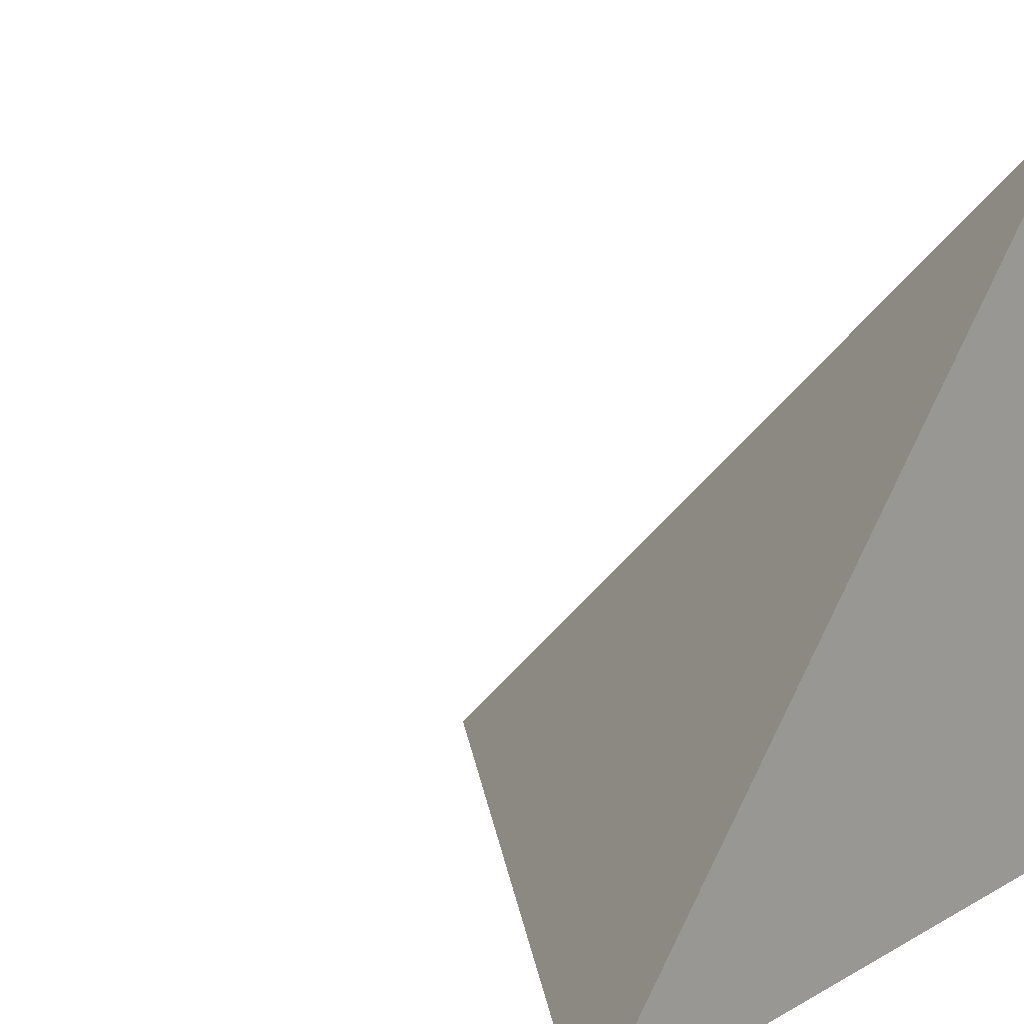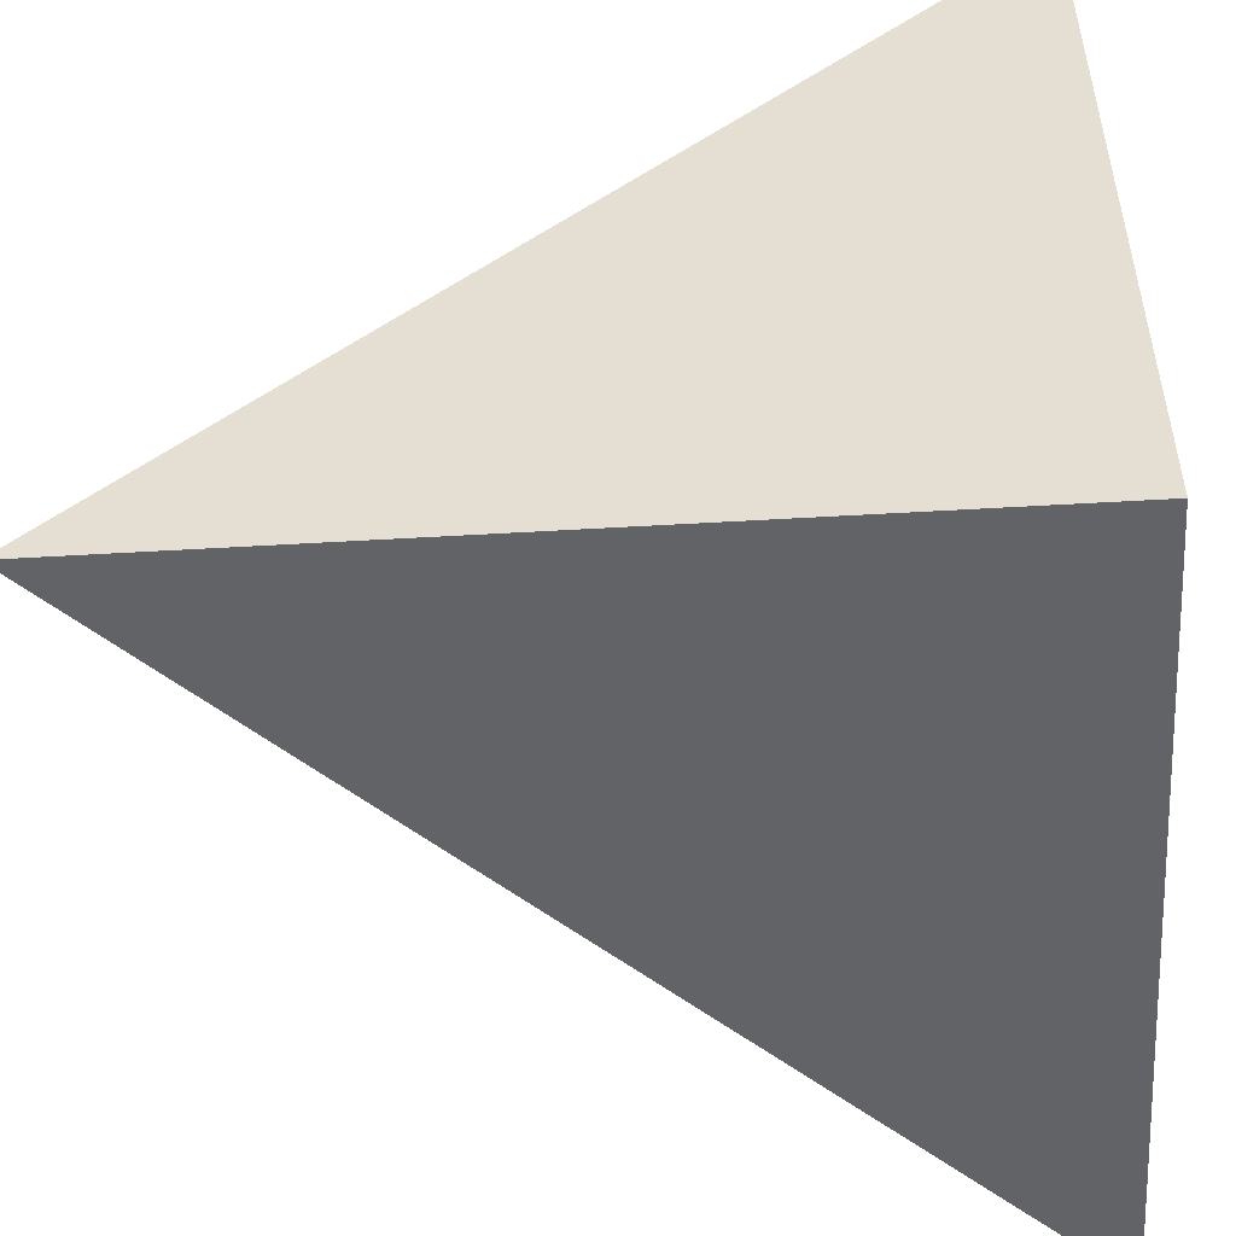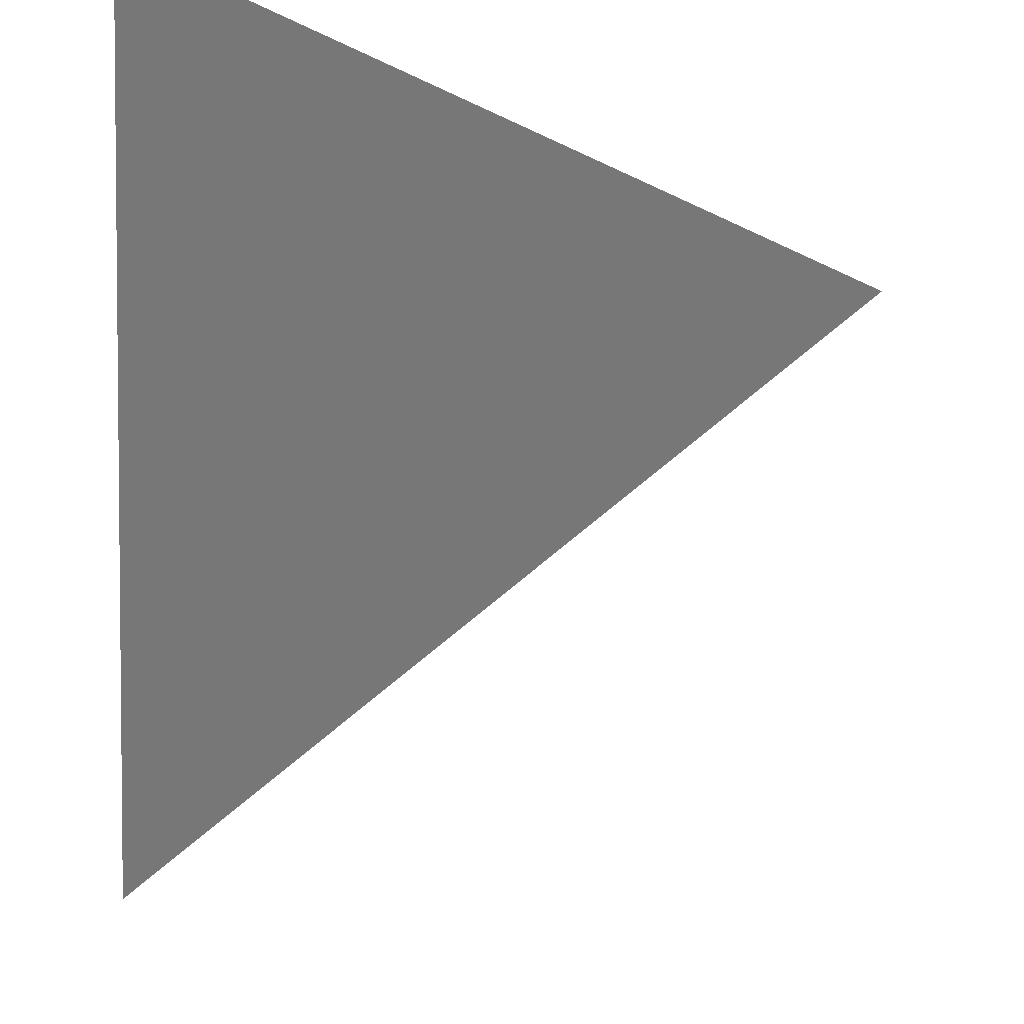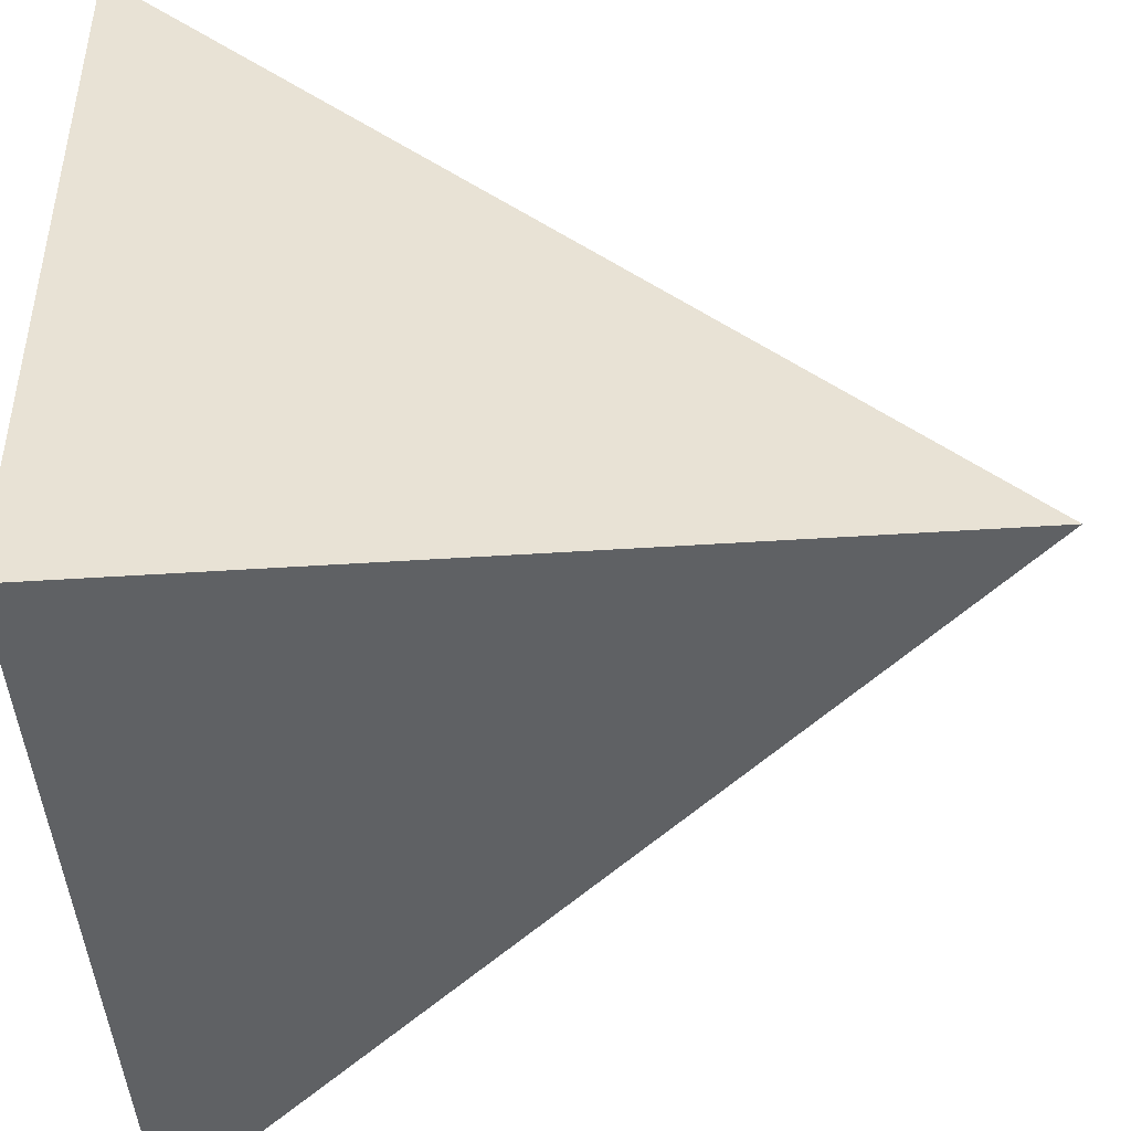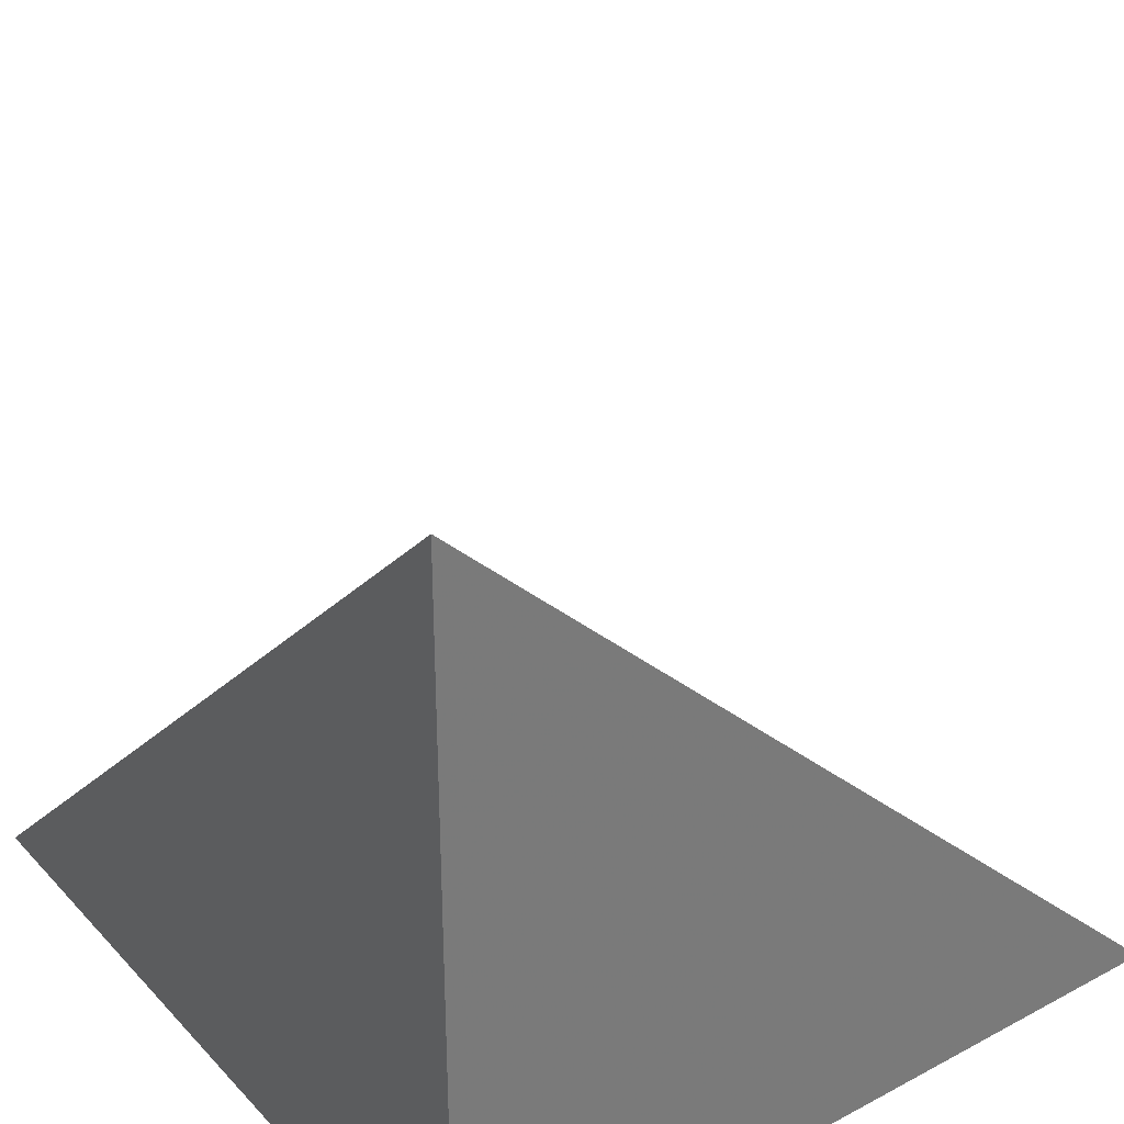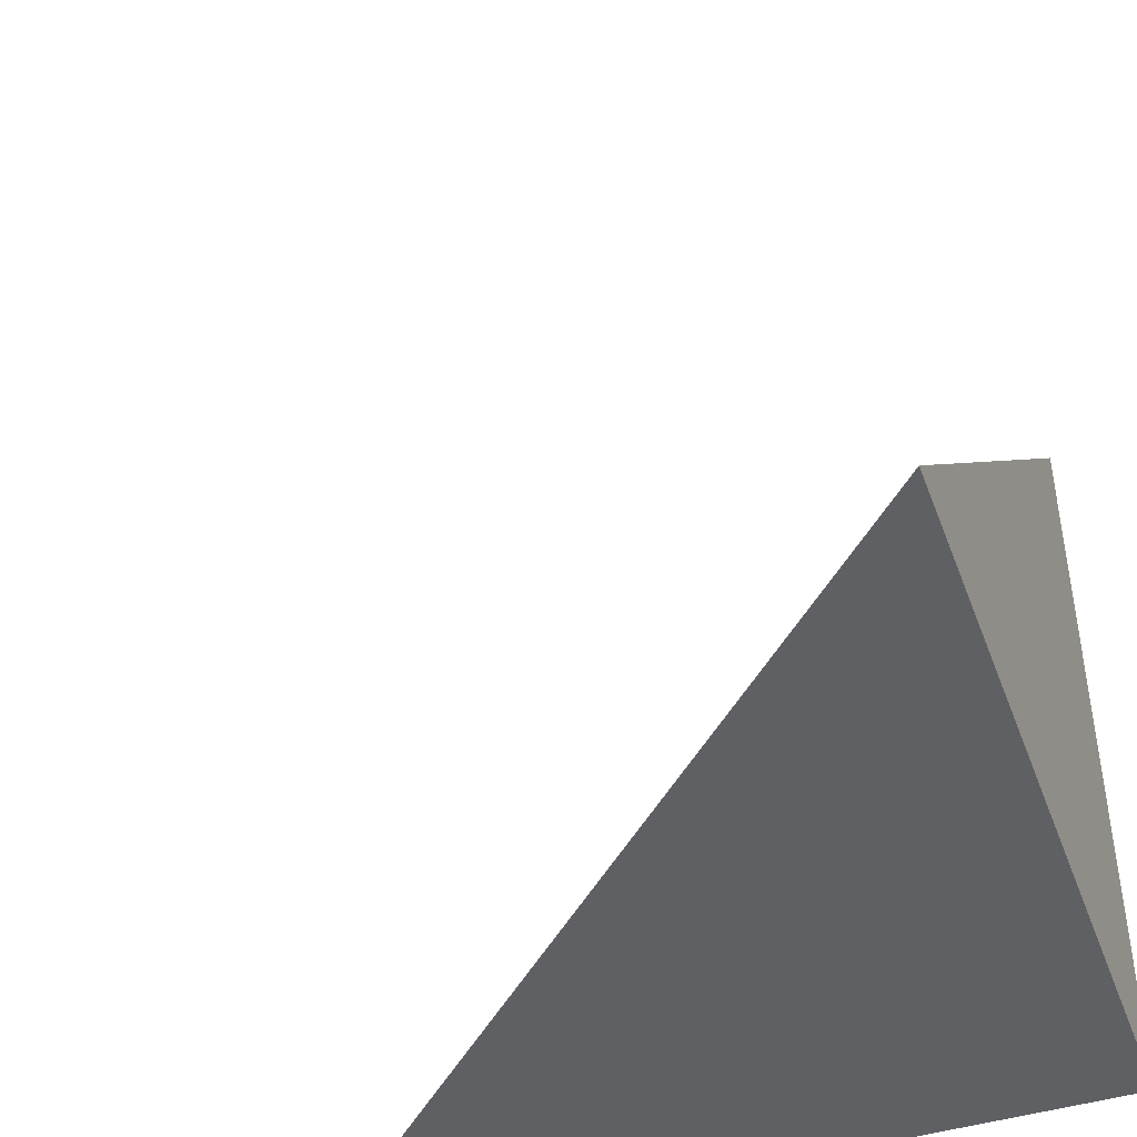
<metadata>
{"format":"obj","ext":"obj","renderer":"f3d","projection":"perspective","resolution":1024,"background":"white","views":[{"elev":13.1,"azim":128.8,"up":"+Y"},{"elev":-51.0,"azim":-176.3,"up":"+Y"},{"elev":77.4,"azim":5.8,"up":"+Y"},{"elev":-45.9,"azim":4.3,"up":"+Z"},{"elev":34.0,"azim":-125.9,"up":"+Y"},{"elev":-44.3,"azim":109.7,"up":"+Y"}]}
</metadata>
<code>
v  1  0  1
v  2  0  1
v  0.9999  0.9998  0.9999
v  1  0  2
f 1 3 2
f 1 4 3
f 1 2 4
f 2 3 4

</code>
